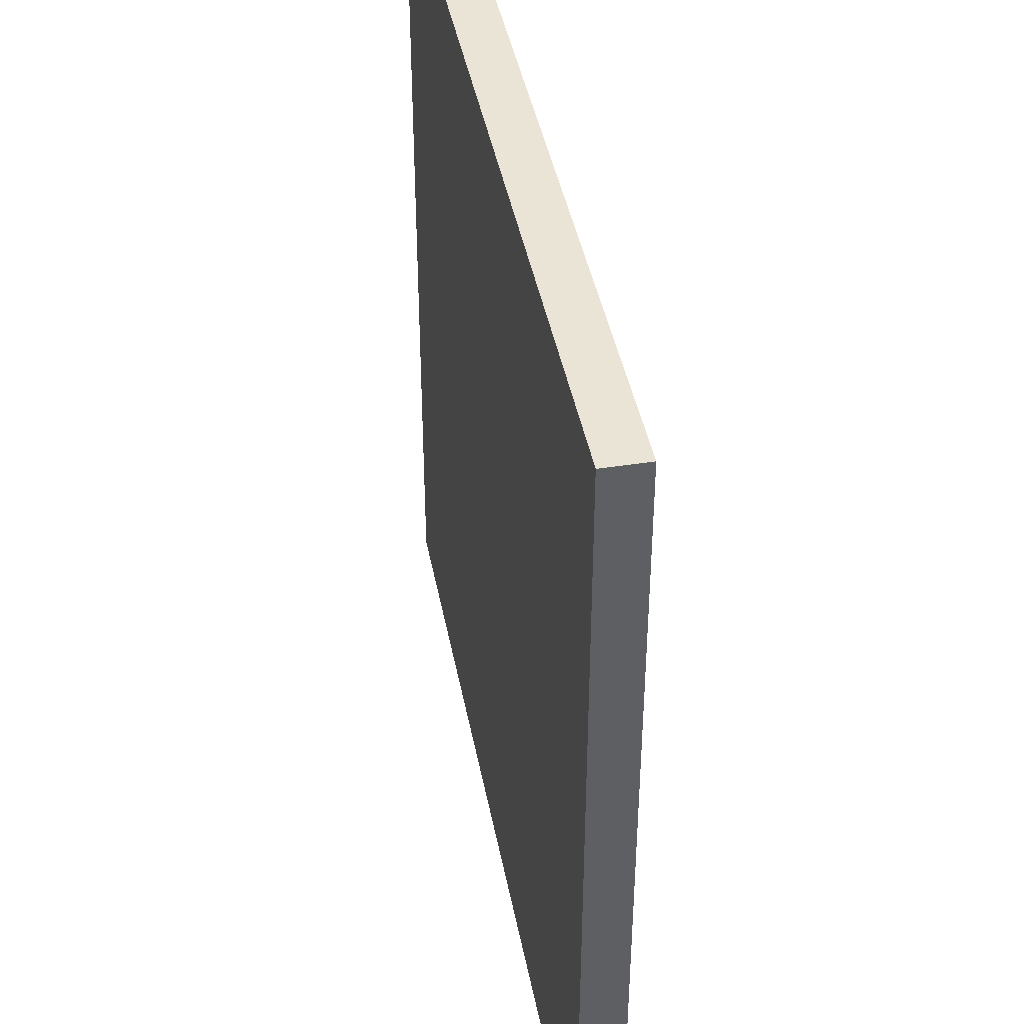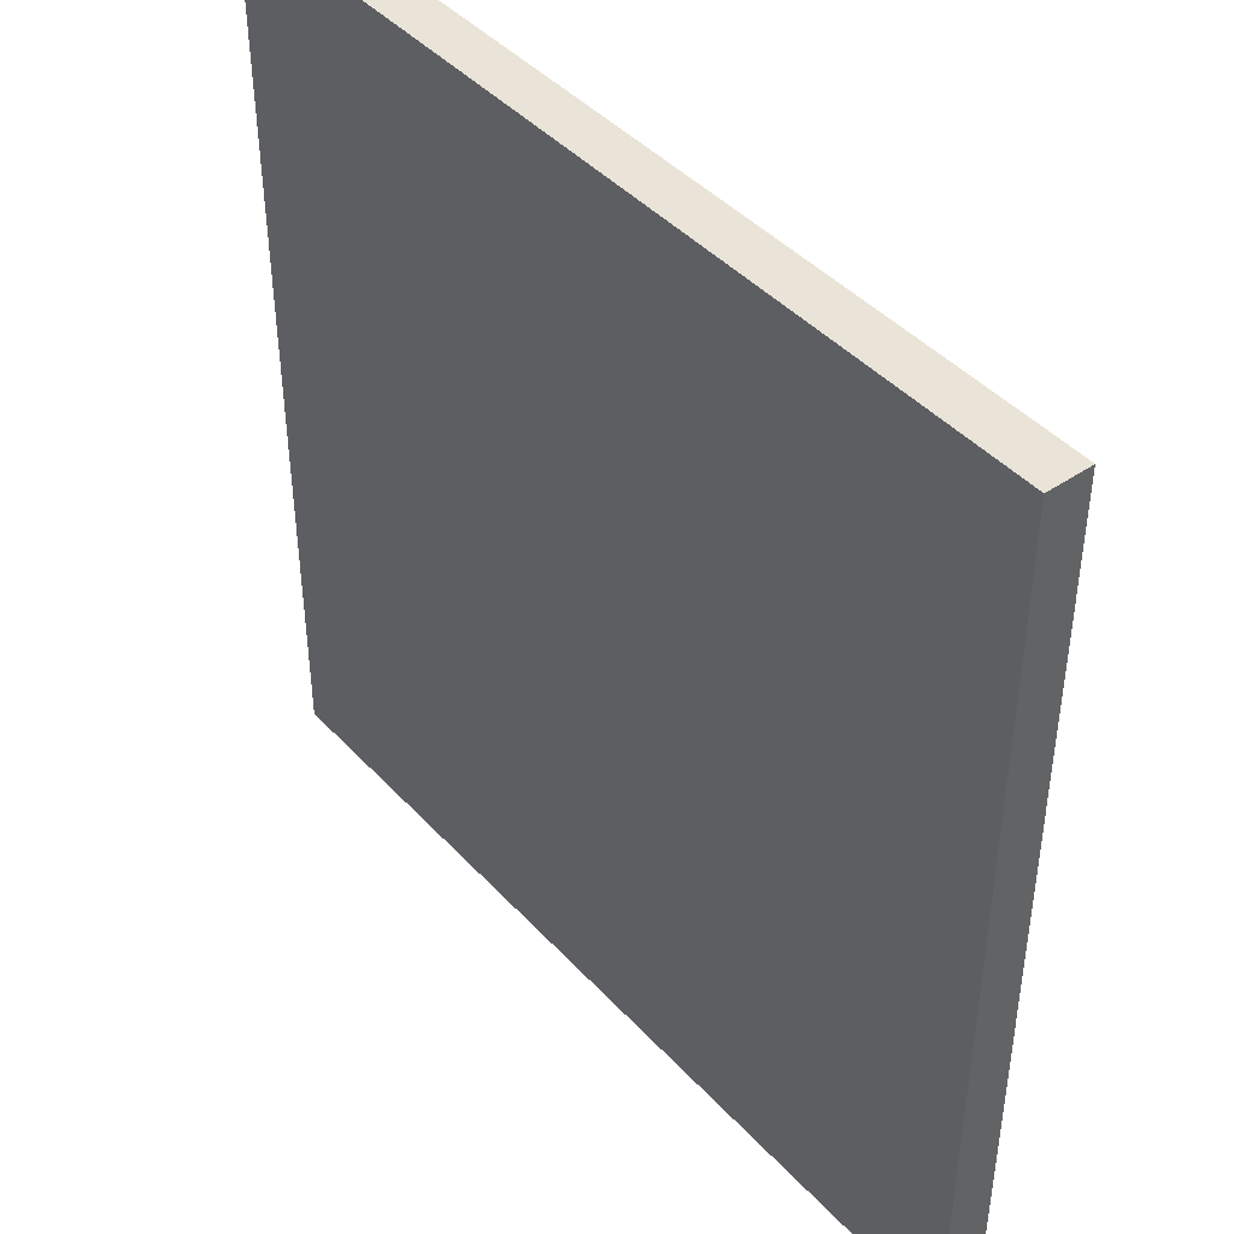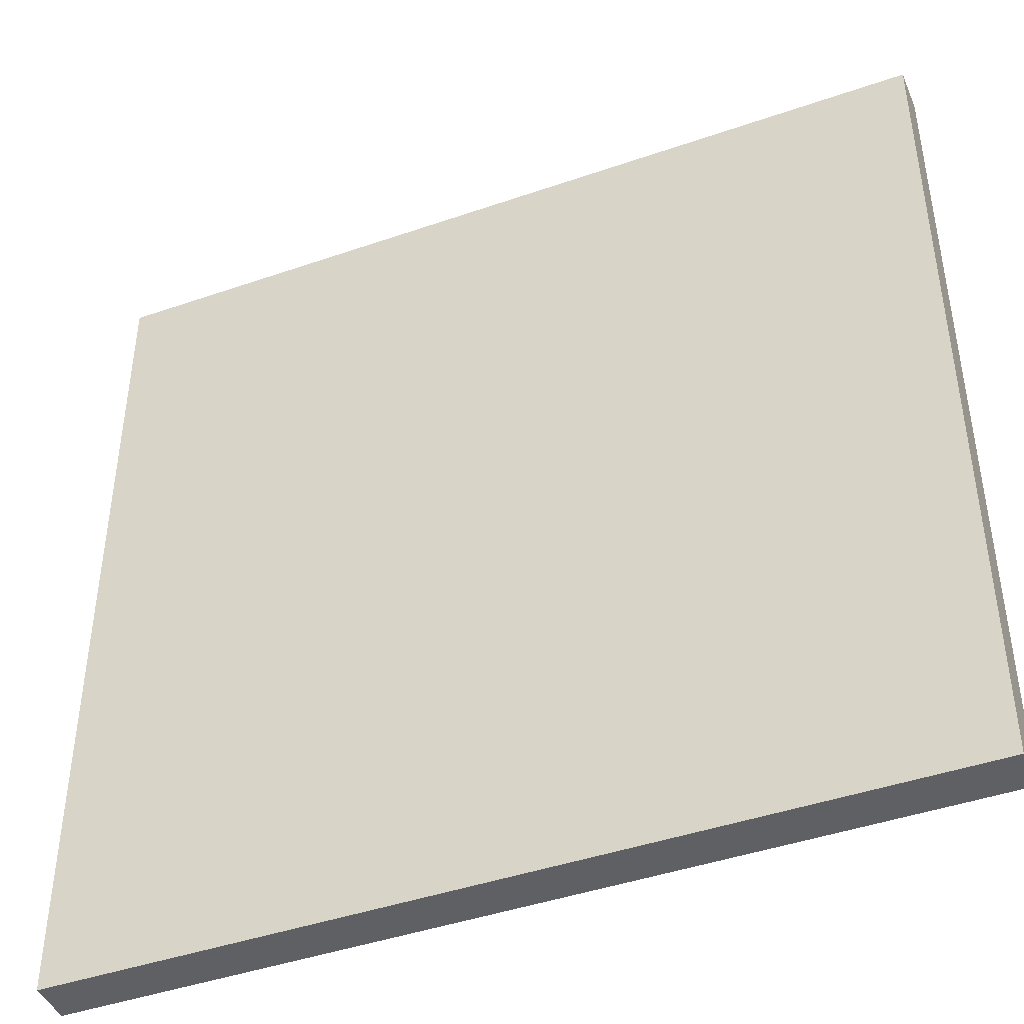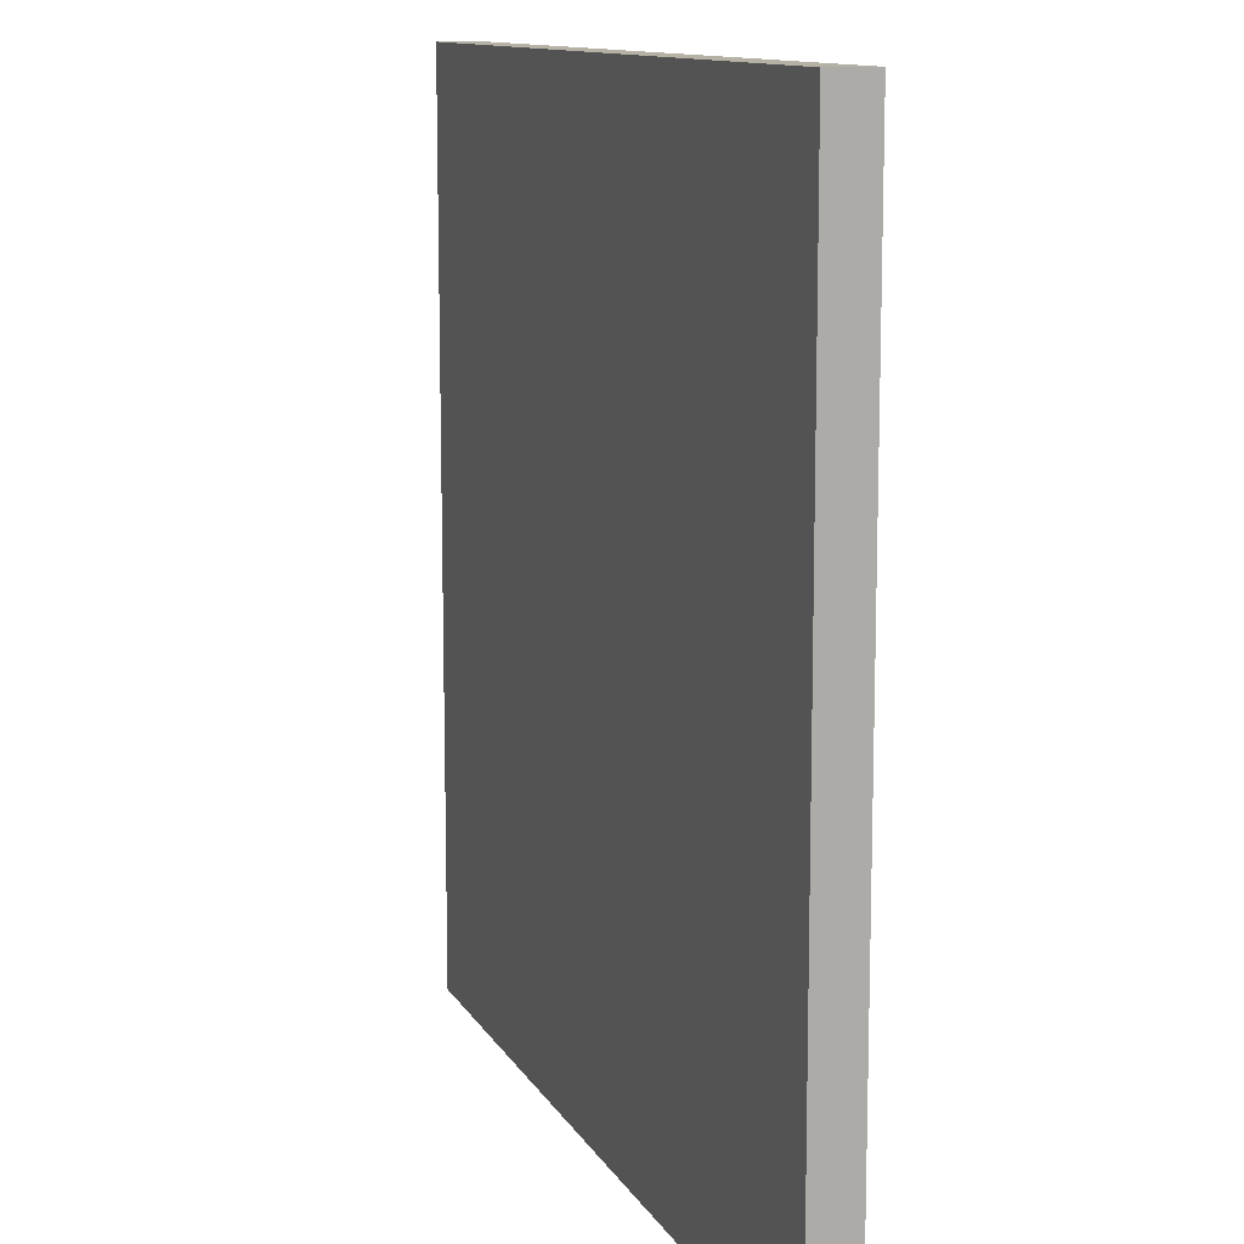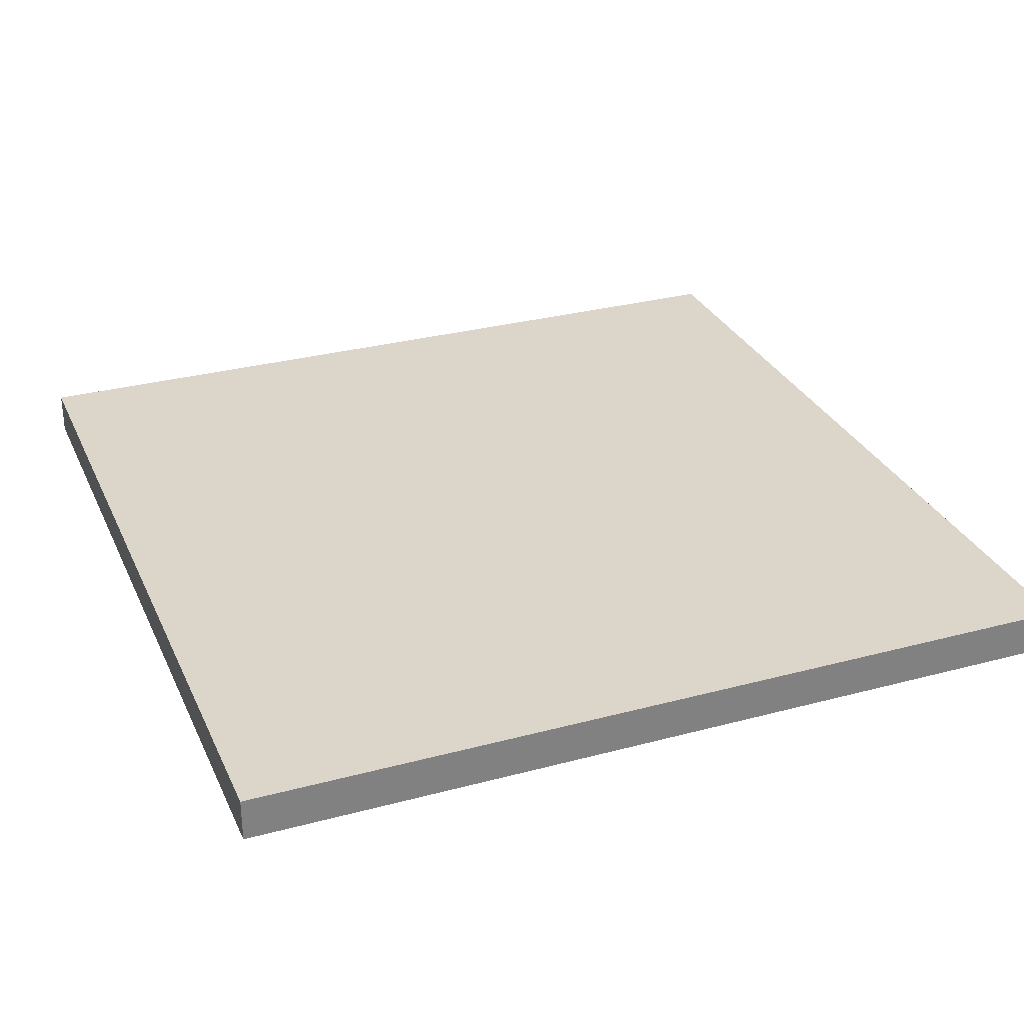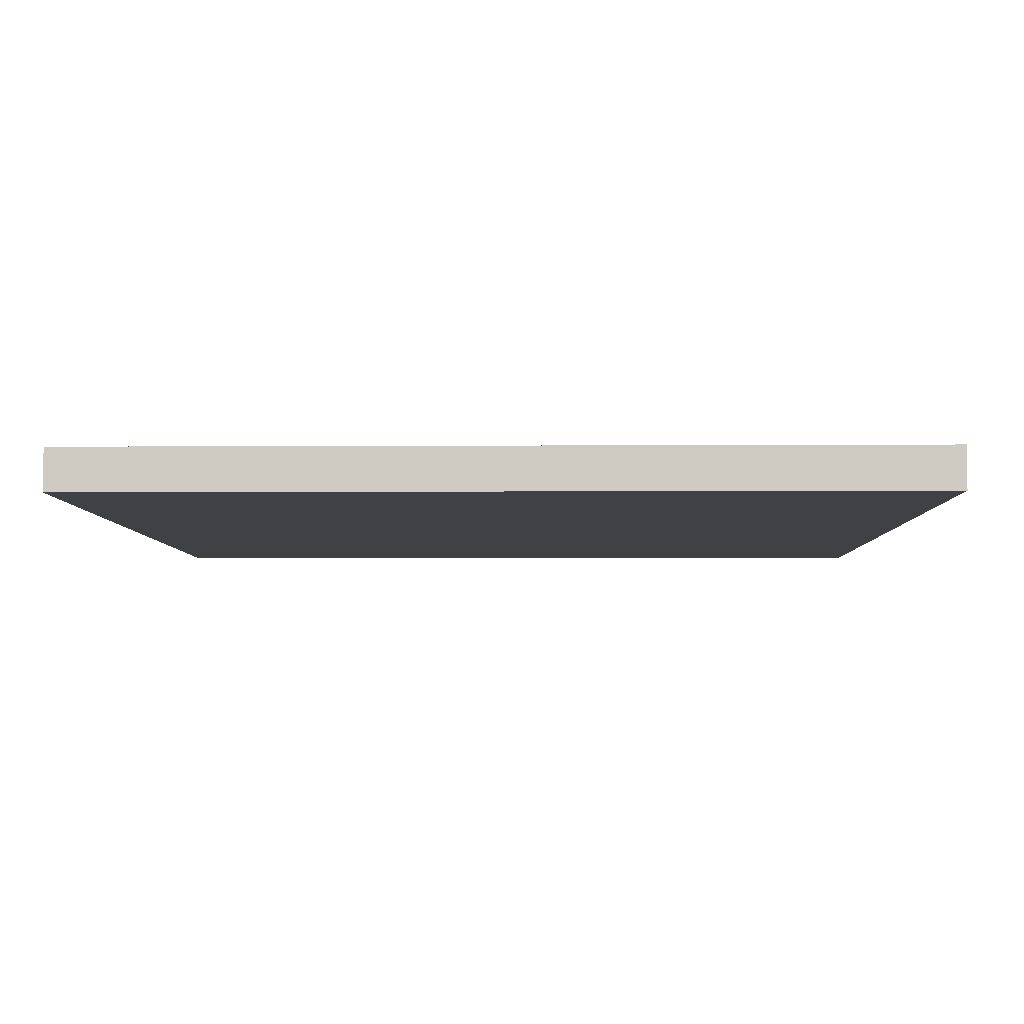
<metadata>
{"format":"obj","ext":"obj","renderer":"f3d","projection":"perspective","resolution":1024,"background":"white","views":[{"elev":42.4,"azim":79.4,"up":"+Y"},{"elev":43.4,"azim":-128.9,"up":"+Y"},{"elev":-43.8,"azim":-157.8,"up":"+Y"},{"elev":11.8,"azim":-109.1,"up":"+Y"},{"elev":30.1,"azim":158.7,"up":"+Z"},{"elev":-5.4,"azim":-178.9,"up":"+Z"}]}
</metadata>
<code>
o
v -1 0 0
v -1 0 -0.1
v -1 0.1 0
v -1 0.1 -0.1
v -1 1.9 0
v -1 1.9 -0.1
v -1 2 0
v -1 2 -0.1
v 1 0 0
v 1 0 -0.1
v 1 0.1 0
v 1 0.1 -0.1
v 1 1.9 0
v 1 1.9 -0.1
v 1 2 0
v 1 2 -0.1
v -1 0 0
v -1 0.1 0
v -1 1.9 0
v -1 2 0
v -0.9 0 0
v -0.9 0.1 0
v -0.9 1.9 0
v -0.9 2 0
v -0.8 0.1 0
v -0.8 0.2 0
v -0.8 0.3 0
v -0.7 0.2 0
v -0.7 0.3 0
v -0.7 0.4 0
v -0.7 0.8 0
v -0.7 1.1 0
v -0.7 1.3 0
v -0.6 0.3 0
v -0.6 0.4 0
v -0.6 0.5 0
v -0.6 0.6 0
v -0.6 0.8 0
v -0.6 1 0
v -0.6 1.1 0
v -0.6 1.3 0
v -0.6 1.7 0
v -0.5 0.4 0
v -0.5 0.5 0
v -0.5 0.6 0
v -0.5 1 0
v -0.5 1.2 0
v -0.5 1.7 0
v -0.5 1.8 0
v -0.4 0.4 0
v -0.4 0.5 0
v -0.4 1.2 0
v -0.4 1.4 0
v -0.3 0.3 0
v -0.3 0.4 0
v -0.3 1 0
v -0.3 1.1 0
v -0.3 1.3 0
v -0.2 0.1 0
v -0.2 0.2 0
v -0.2 1 0
v -0.2 1.1 0
v -0.1 0.2 0
v -0.1 0.3 0
v -0.1 0.5 0
v -0.1 0.6 0
v -0.1 1 0
v -0.1 1.3 0
v -0.1 1.9 0
v -0.1 2 0
v 0.1 0.2 0
v 0.1 0.3 0
v 0.1 0.5 0
v 0.1 0.6 0
v 0.1 1 0
v 0.1 1.1 0
v 0.1 1.3 0
v 0.1 1.9 0
v 0.1 2 0
v 0.2 0.1 0
v 0.2 0.2 0
v 0.2 1 0
v 0.2 1.1 0
v 0.3 0.3 0
v 0.3 0.4 0
v 0.3 1 0
v 0.3 1.3 0
v 0.4 0.4 0
v 0.4 0.5 0
v 0.4 1.2 0
v 0.4 1.4 0
v 0.5 0.4 0
v 0.5 0.5 0
v 0.5 0.6 0
v 0.5 1 0
v 0.5 1.2 0
v 0.5 1.7 0
v 0.5 1.8 0
v 0.6 0.3 0
v 0.6 0.4 0
v 0.6 0.5 0
v 0.6 0.6 0
v 0.6 0.8 0
v 0.6 1 0
v 0.6 1.1 0
v 0.6 1.3 0
v 0.6 1.7 0
v 0.7 0.2 0
v 0.7 0.3 0
v 0.7 0.4 0
v 0.7 0.8 0
v 0.7 1.1 0
v 0.7 1.3 0
v 0.8 0.1 0
v 0.8 0.2 0
v 0.8 0.3 0
v 0.9 0 0
v 0.9 0.1 0
v 0.9 1.9 0
v 0.9 2 0
v 1 0 0
v 1 0.1 0
v 1 1.9 0
v 1 2 0
v -1 0 -0.1
v -1 0.1 -0.1
v -1 1.9 -0.1
v -1 2 -0.1
v -0.9 0 -0.1
v -0.9 0.1 -0.1
v -0.9 1.9 -0.1
v -0.9 2 -0.1
v -0.8 0.1 -0.1
v -0.8 0.2 -0.1
v -0.8 0.3 -0.1
v -0.7 0.2 -0.1
v -0.7 0.3 -0.1
v -0.7 0.4 -0.1
v -0.7 0.8 -0.1
v -0.7 1.1 -0.1
v -0.7 1.3 -0.1
v -0.6 0.3 -0.1
v -0.6 0.4 -0.1
v -0.6 0.5 -0.1
v -0.6 0.6 -0.1
v -0.6 0.8 -0.1
v -0.6 1 -0.1
v -0.6 1.1 -0.1
v -0.6 1.3 -0.1
v -0.6 1.7 -0.1
v -0.5 0.4 -0.1
v -0.5 0.5 -0.1
v -0.5 0.6 -0.1
v -0.5 1 -0.1
v -0.5 1.2 -0.1
v -0.5 1.7 -0.1
v -0.5 1.8 -0.1
v -0.4 0.4 -0.1
v -0.4 0.5 -0.1
v -0.4 1.2 -0.1
v -0.4 1.4 -0.1
v -0.3 0.3 -0.1
v -0.3 0.4 -0.1
v -0.3 1 -0.1
v -0.3 1.1 -0.1
v -0.3 1.3 -0.1
v -0.2 0.1 -0.1
v -0.2 0.2 -0.1
v -0.2 1 -0.1
v -0.2 1.1 -0.1
v -0.1 0.2 -0.1
v -0.1 0.3 -0.1
v -0.1 0.5 -0.1
v -0.1 0.6 -0.1
v -0.1 1 -0.1
v -0.1 1.3 -0.1
v -0.1 1.9 -0.1
v -0.1 2 -0.1
v 0.1 0.2 -0.1
v 0.1 0.3 -0.1
v 0.1 0.5 -0.1
v 0.1 0.6 -0.1
v 0.1 1 -0.1
v 0.1 1.1 -0.1
v 0.1 1.3 -0.1
v 0.1 1.9 -0.1
v 0.1 2 -0.1
v 0.2 0.1 -0.1
v 0.2 0.2 -0.1
v 0.2 1 -0.1
v 0.2 1.1 -0.1
v 0.3 0.3 -0.1
v 0.3 0.4 -0.1
v 0.3 1 -0.1
v 0.3 1.3 -0.1
v 0.4 0.4 -0.1
v 0.4 0.5 -0.1
v 0.4 1.2 -0.1
v 0.4 1.4 -0.1
v 0.5 0.4 -0.1
v 0.5 0.5 -0.1
v 0.5 0.6 -0.1
v 0.5 1 -0.1
v 0.5 1.2 -0.1
v 0.5 1.7 -0.1
v 0.5 1.8 -0.1
v 0.6 0.3 -0.1
v 0.6 0.4 -0.1
v 0.6 0.5 -0.1
v 0.6 0.6 -0.1
v 0.6 0.8 -0.1
v 0.6 1 -0.1
v 0.6 1.1 -0.1
v 0.6 1.3 -0.1
v 0.6 1.7 -0.1
v 0.7 0.2 -0.1
v 0.7 0.3 -0.1
v 0.7 0.4 -0.1
v 0.7 0.8 -0.1
v 0.7 1.1 -0.1
v 0.7 1.3 -0.1
v 0.8 0.1 -0.1
v 0.8 0.2 -0.1
v 0.8 0.3 -0.1
v 0.9 0 -0.1
v 0.9 0.1 -0.1
v 0.9 1.9 -0.1
v 0.9 2 -0.1
v 1 0 -0.1
v 1 0.1 -0.1
v 1 1.9 -0.1
v 1 2 -0.1
v -1 0 0
v -0.9 0 0
v 0.9 0 0
v 1 0 0
v -1 0 -0.1
v -0.9 0 -0.1
v 0.9 0 -0.1
v 1 0 -0.1
v -1 2 0
v -0.9 2 0
v -0.1 2 0
v 0.1 2 0
v 0.9 2 0
v 1 2 0
v -1 2 -0.1
v -0.9 2 -0.1
v -0.1 2 -0.1
v 0.1 2 -0.1
v 0.9 2 -0.1
v 1 2 -0.1
f 3 2 1
f 4 2 3
f 5 4 3
f 6 4 5
f 7 6 5
f 8 6 7
f 9 10 11
f 11 10 12
f 11 12 13
f 13 12 14
f 13 14 15
f 15 14 16
f 21 18 17
f 22 19 18
f 22 18 21
f 23 20 19
f 23 19 22
f 24 20 23
f 25 22 21
f 25 23 22
f 26 23 25
f 27 23 26
f 28 26 25
f 28 27 26
f 29 23 27
f 29 27 28
f 30 23 29
f 31 23 30
f 32 23 31
f 33 23 32
f 34 29 28
f 34 30 29
f 35 31 30
f 35 30 34
f 36 31 35
f 37 31 36
f 38 32 31
f 38 31 37
f 39 32 38
f 40 33 32
f 40 32 39
f 41 23 33
f 41 33 40
f 42 23 41
f 43 35 34
f 43 36 35
f 44 37 36
f 44 36 43
f 45 39 38
f 45 37 44
f 45 38 37
f 46 40 39
f 46 39 45
f 46 42 41
f 46 41 40
f 47 42 46
f 48 23 42
f 48 42 47
f 49 23 48
f 50 44 43
f 50 43 34
f 51 45 44
f 51 44 50
f 51 47 46
f 51 46 45
f 52 49 48
f 52 47 51
f 52 48 47
f 53 49 52
f 54 50 34
f 54 34 28
f 55 53 52
f 55 50 54
f 55 51 50
f 55 52 51
f 56 53 55
f 57 53 56
f 58 53 57
f 59 25 21
f 59 28 25
f 59 54 28
f 60 54 59
f 61 57 56
f 61 55 54
f 61 56 55
f 62 58 57
f 62 57 61
f 63 54 60
f 63 60 59
f 64 61 54
f 64 54 63
f 65 61 64
f 66 61 65
f 67 62 61
f 67 61 66
f 68 53 58
f 68 62 67
f 68 58 62
f 69 24 23
f 69 23 49
f 70 24 69
f 71 63 59
f 71 64 63
f 72 65 64
f 72 64 71
f 73 66 65
f 73 65 72
f 74 67 66
f 74 66 73
f 74 68 67
f 75 68 74
f 76 68 75
f 77 53 68
f 77 68 76
f 78 69 49
f 78 70 69
f 79 70 78
f 80 71 59
f 80 59 21
f 81 72 71
f 81 71 80
f 82 76 75
f 82 73 72
f 82 74 73
f 82 75 74
f 83 77 76
f 83 76 82
f 84 72 81
f 84 81 80
f 84 82 72
f 85 82 84
f 86 83 82
f 86 82 85
f 87 77 83
f 87 83 86
f 87 53 77
f 88 86 85
f 88 85 84
f 88 87 86
f 89 87 88
f 90 87 89
f 91 53 87
f 91 87 90
f 91 49 53
f 92 89 88
f 92 88 84
f 93 90 89
f 93 89 92
f 94 90 93
f 95 90 94
f 96 91 90
f 96 90 95
f 97 49 91
f 97 91 96
f 98 78 49
f 98 49 97
f 99 92 84
f 99 84 80
f 100 93 92
f 100 92 99
f 101 94 93
f 101 93 100
f 102 95 94
f 102 94 101
f 103 95 102
f 104 97 96
f 104 95 103
f 104 96 95
f 105 97 104
f 106 97 105
f 107 98 97
f 107 97 106
f 108 99 80
f 109 100 99
f 109 99 108
f 110 103 102
f 110 100 109
f 110 102 101
f 110 101 100
f 111 105 104
f 111 103 110
f 111 104 103
f 112 106 105
f 112 105 111
f 113 107 106
f 113 106 112
f 114 80 21
f 114 108 80
f 115 109 108
f 115 108 114
f 116 112 111
f 116 109 115
f 116 111 110
f 116 113 112
f 116 110 109
f 117 114 21
f 118 115 114
f 118 114 117
f 118 116 115
f 119 78 98
f 119 116 118
f 119 113 116
f 119 79 78
f 119 107 113
f 119 98 107
f 120 79 119
f 121 118 117
f 122 119 118
f 122 118 121
f 123 120 119
f 123 119 122
f 124 120 123
f 125 126 129
f 126 127 130
f 129 126 130
f 127 128 131
f 130 127 131
f 131 128 132
f 129 130 133
f 130 131 133
f 133 131 134
f 134 131 135
f 133 134 136
f 134 135 136
f 135 131 137
f 136 135 137
f 137 131 138
f 138 131 139
f 139 131 140
f 140 131 141
f 136 137 142
f 137 138 142
f 138 139 143
f 142 138 143
f 143 139 144
f 144 139 145
f 139 140 146
f 145 139 146
f 146 140 147
f 140 141 148
f 147 140 148
f 141 131 149
f 148 141 149
f 149 131 150
f 142 143 151
f 143 144 151
f 144 145 152
f 151 144 152
f 146 147 153
f 152 145 153
f 145 146 153
f 147 148 154
f 153 147 154
f 149 150 154
f 148 149 154
f 154 150 155
f 150 131 156
f 155 150 156
f 156 131 157
f 151 152 158
f 142 151 158
f 152 153 159
f 158 152 159
f 154 155 159
f 153 154 159
f 156 157 160
f 159 155 160
f 155 156 160
f 160 157 161
f 142 158 162
f 136 142 162
f 160 161 163
f 162 158 163
f 158 159 163
f 159 160 163
f 163 161 164
f 164 161 165
f 165 161 166
f 129 133 167
f 133 136 167
f 136 162 167
f 167 162 168
f 164 165 169
f 162 163 169
f 163 164 169
f 165 166 170
f 169 165 170
f 168 162 171
f 167 168 171
f 162 169 172
f 171 162 172
f 172 169 173
f 173 169 174
f 169 170 175
f 174 169 175
f 166 161 176
f 175 170 176
f 170 166 176
f 131 132 177
f 157 131 177
f 177 132 178
f 167 171 179
f 171 172 179
f 172 173 180
f 179 172 180
f 173 174 181
f 180 173 181
f 174 175 182
f 181 174 182
f 175 176 182
f 182 176 183
f 183 176 184
f 176 161 185
f 184 176 185
f 157 177 186
f 177 178 186
f 186 178 187
f 167 179 188
f 129 167 188
f 179 180 189
f 188 179 189
f 183 184 190
f 180 181 190
f 181 182 190
f 182 183 190
f 184 185 191
f 190 184 191
f 189 180 192
f 188 189 192
f 180 190 192
f 192 190 193
f 190 191 194
f 193 190 194
f 191 185 195
f 194 191 195
f 185 161 195
f 193 194 196
f 192 193 196
f 194 195 196
f 196 195 197
f 197 195 198
f 195 161 199
f 198 195 199
f 161 157 199
f 196 197 200
f 192 196 200
f 197 198 201
f 200 197 201
f 201 198 202
f 202 198 203
f 198 199 204
f 203 198 204
f 199 157 205
f 204 199 205
f 157 186 206
f 205 157 206
f 192 200 207
f 188 192 207
f 200 201 208
f 207 200 208
f 201 202 209
f 208 201 209
f 202 203 210
f 209 202 210
f 210 203 211
f 204 205 212
f 211 203 212
f 203 204 212
f 212 205 213
f 213 205 214
f 205 206 215
f 214 205 215
f 188 207 216
f 207 208 217
f 216 207 217
f 210 211 218
f 217 208 218
f 209 210 218
f 208 209 218
f 212 213 219
f 218 211 219
f 211 212 219
f 213 214 220
f 219 213 220
f 214 215 221
f 220 214 221
f 129 188 222
f 188 216 222
f 216 217 223
f 222 216 223
f 219 220 224
f 223 217 224
f 218 219 224
f 220 221 224
f 217 218 224
f 129 222 225
f 222 223 226
f 225 222 226
f 223 224 226
f 206 186 227
f 226 224 227
f 224 221 227
f 186 187 227
f 221 215 227
f 215 206 227
f 227 187 228
f 225 226 229
f 226 227 230
f 229 226 230
f 227 228 231
f 230 227 231
f 231 228 232
f 237 234 233
f 238 235 234
f 238 234 237
f 239 236 235
f 239 235 238
f 240 236 239
f 241 242 247
f 242 243 248
f 247 242 248
f 243 244 249
f 248 243 249
f 244 245 250
f 249 244 250
f 245 246 251
f 250 245 251
f 251 246 252

</code>
